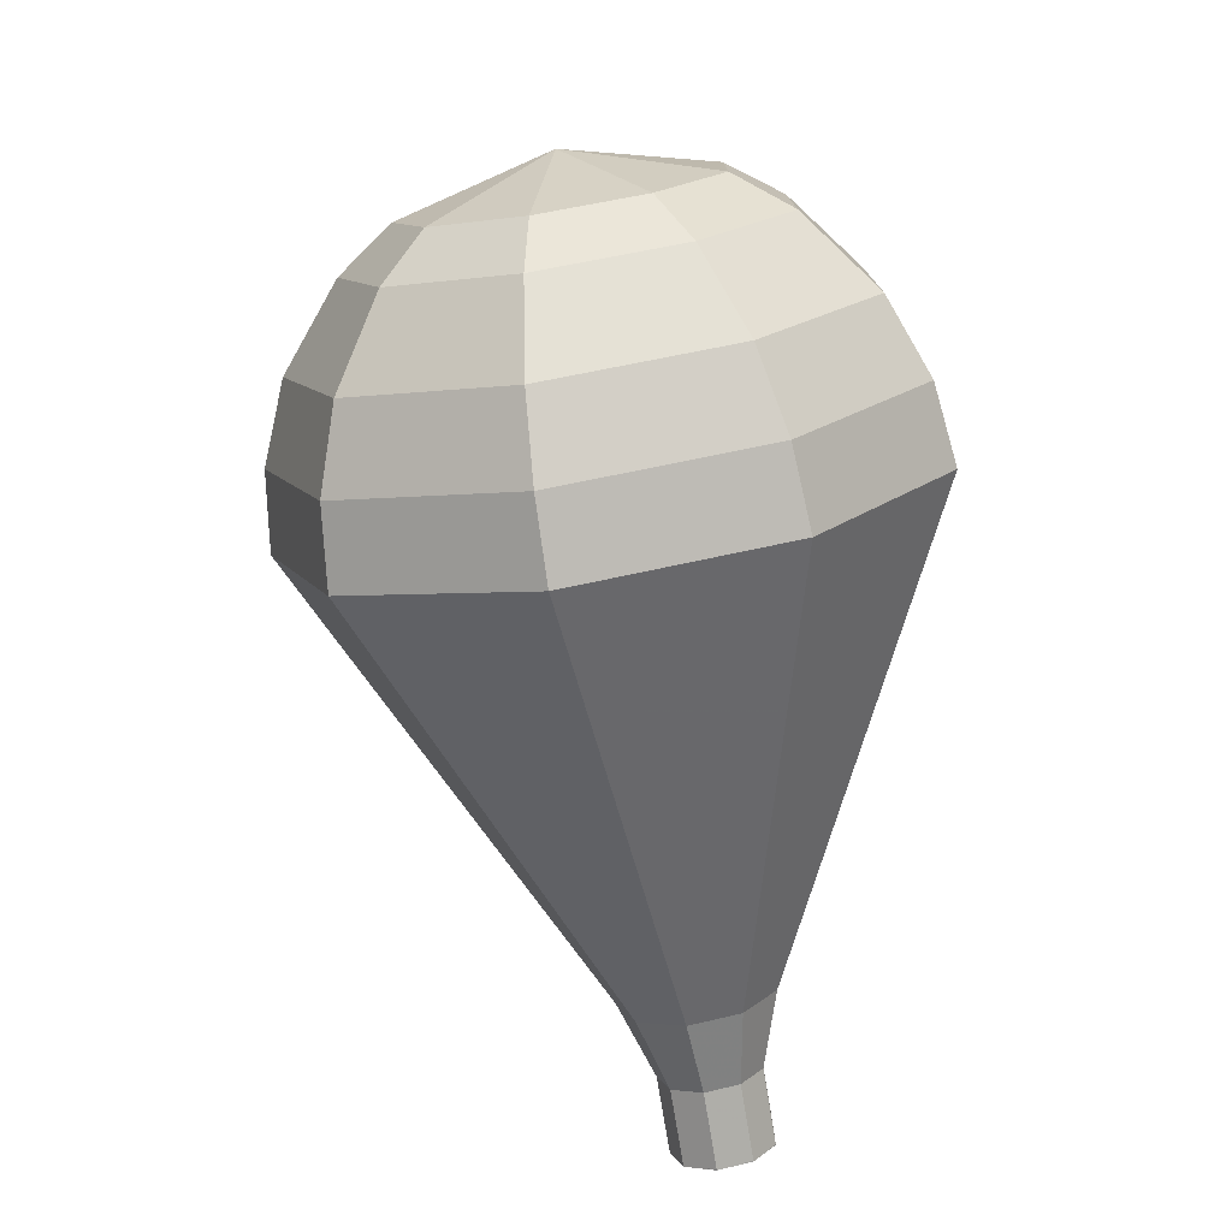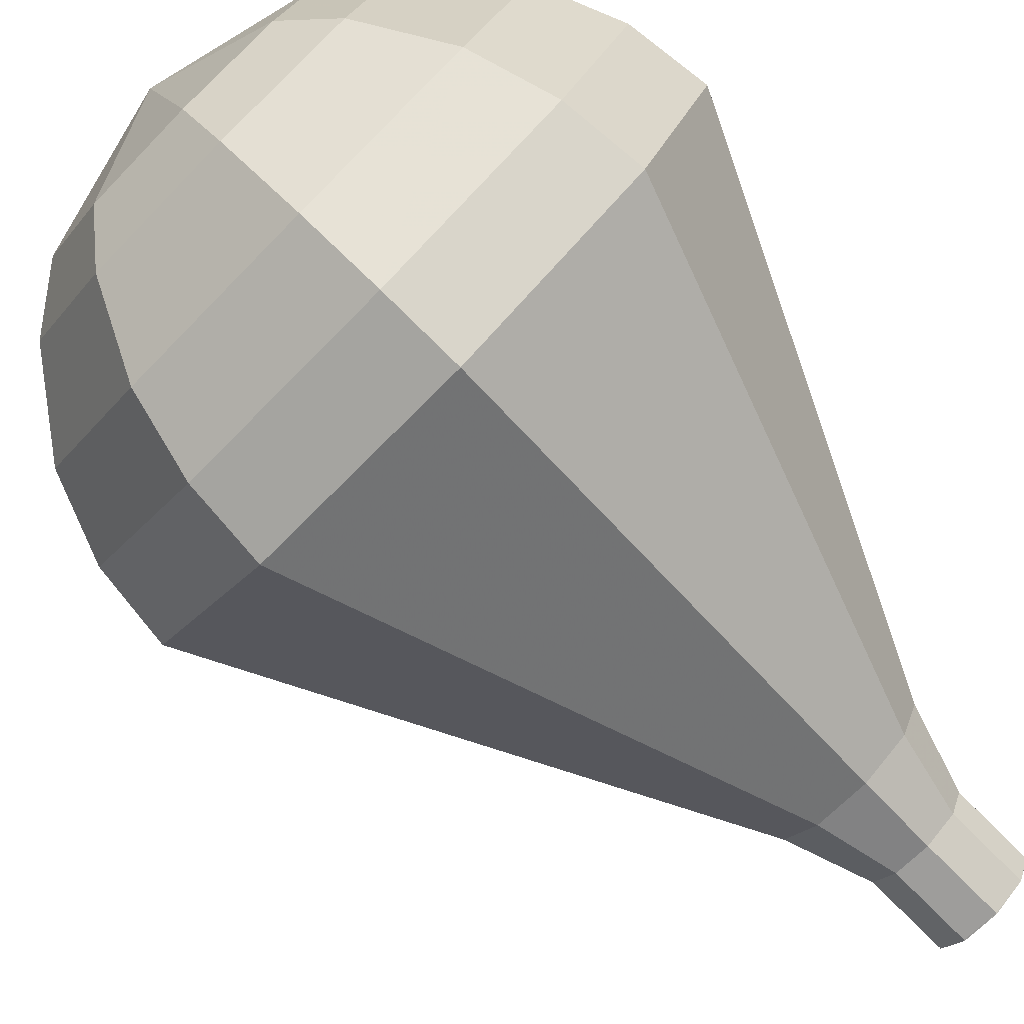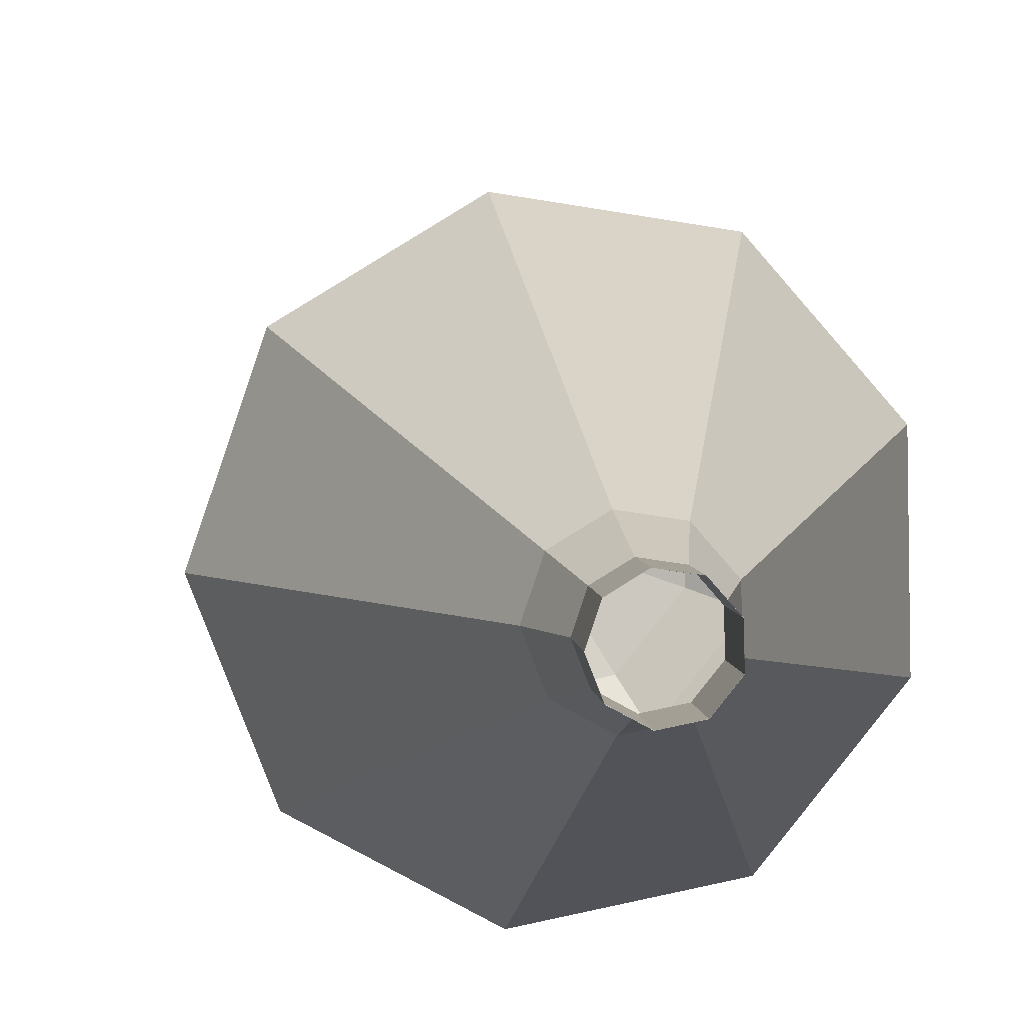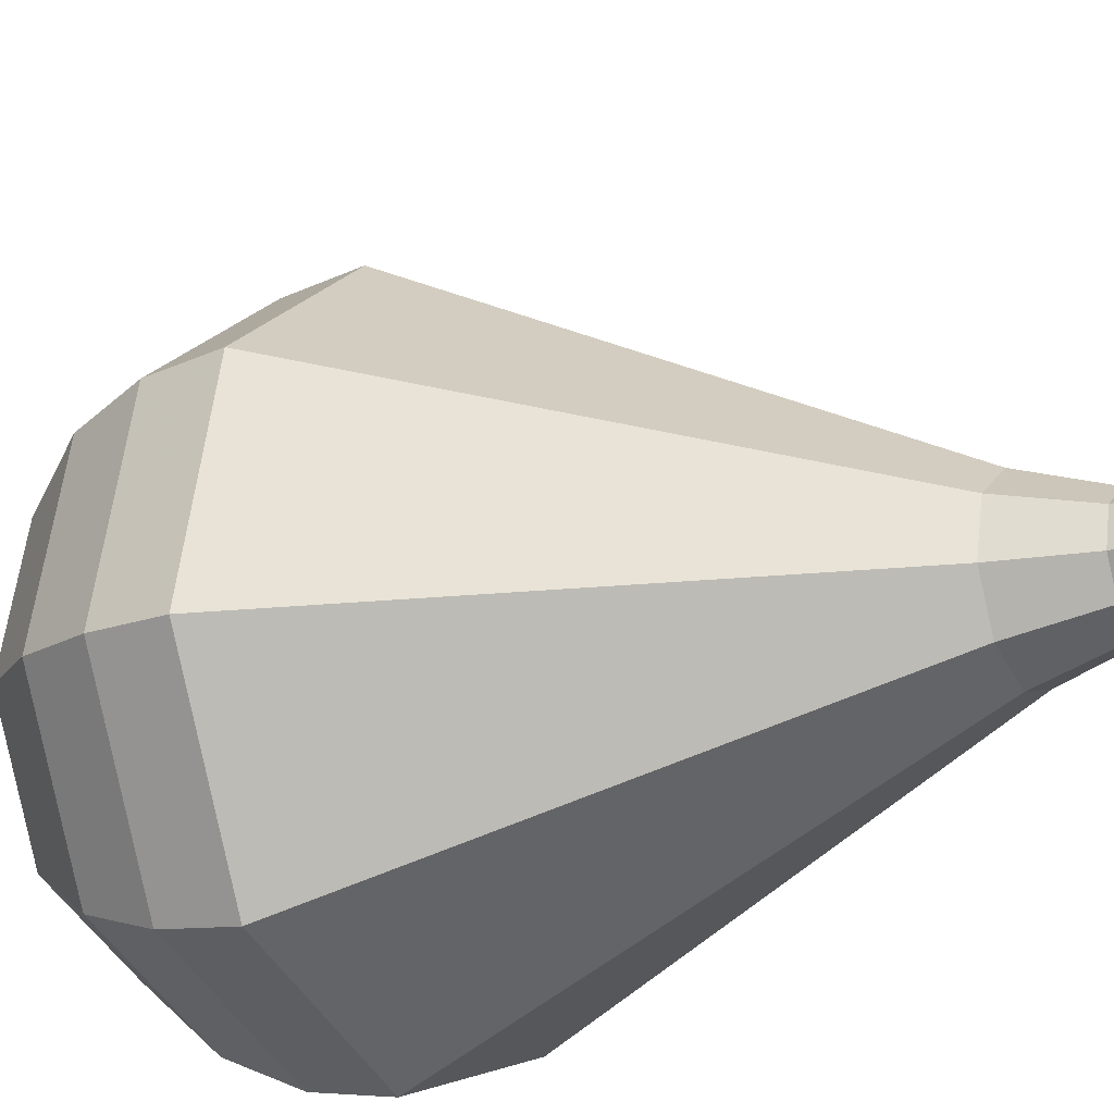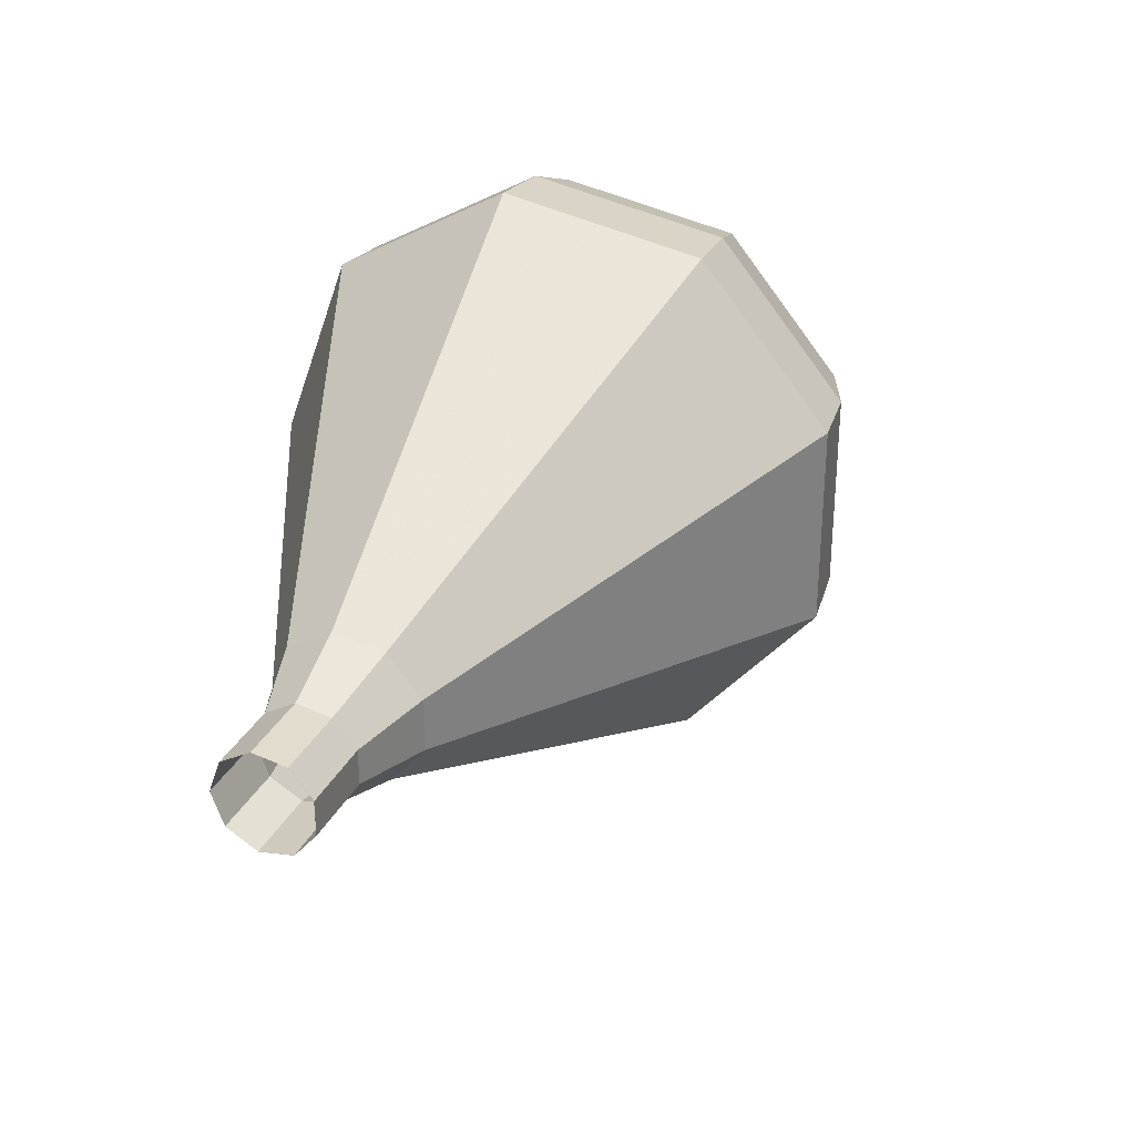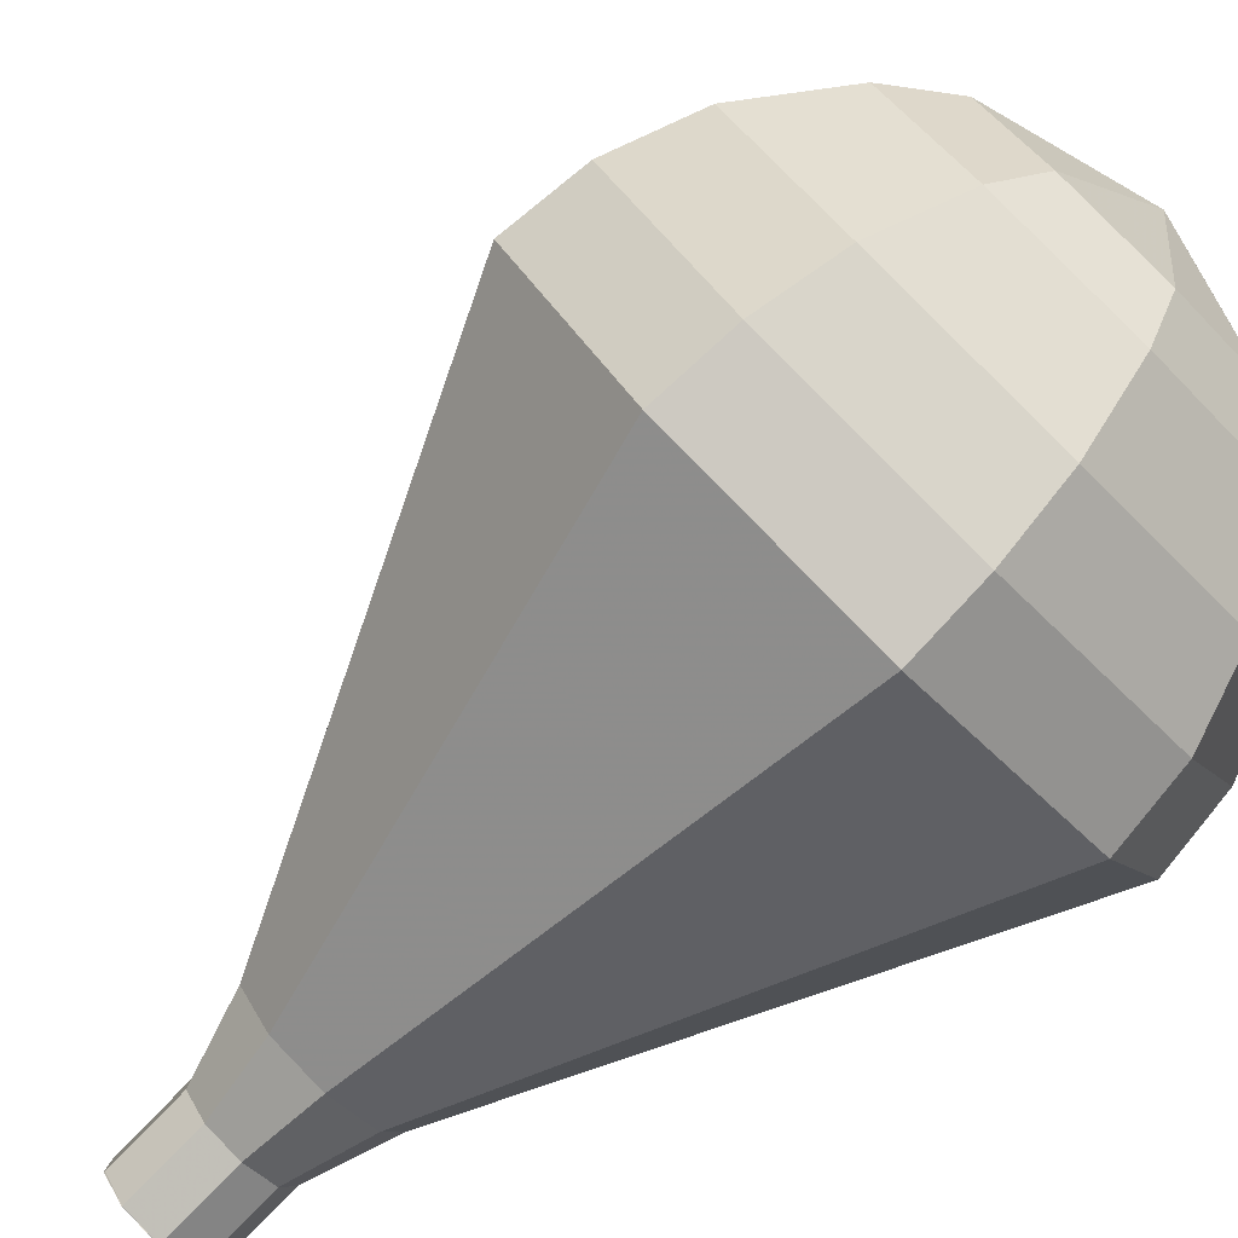
<metadata>
{"format":"obj","ext":"obj","renderer":"f3d","projection":"perspective","resolution":1024,"background":"white","views":[{"elev":38.1,"azim":-62.5,"up":"+Z"},{"elev":70.9,"azim":148.1,"up":"+Y"},{"elev":-15.2,"azim":-168.3,"up":"+Y"},{"elev":-59.2,"azim":130.4,"up":"+Y"},{"elev":-47.3,"azim":22.3,"up":"+Z"},{"elev":71.6,"azim":-115.2,"up":"+Y"}]}
</metadata>
<code>
g tube1
v 141.7 144.2 96.71
v 142 144.9 96.35
v 141.7 145.7 96.16
v 140.9 146.1 96.23
v 140.1 146.1 96.52
v 139.6 145.5 96.9
v 139.7 144.7 97.19
v 140.2 144 97.26
v 141 143.8 97.07
v 141.7 144.2 96.71
v 141.7 144.2 96.71
v 142 144.9 96.36
v 141.7 145.7 96.18
v 140.9 146.2 96.24
v 140.1 146.1 96.53
v 139.6 145.5 96.89
v 139.7 144.7 97.17
v 140.2 144 97.24
v 141.1 143.8 97.05
v 141.7 144.2 96.71
v 142.3 144.8 98.43
v 142.5 145.6 98.09
v 142.2 146.3 97.9
v 141.5 146.8 97.97
v 140.7 146.7 98.25
v 140.2 146.1 98.62
v 140.2 145.3 98.9
v 140.8 144.6 98.96
v 141.6 144.5 98.78
v 142.3 144.8 98.43
v 143.3 145 100.2
v 143.6 146.2 99.64
v 143.2 147.3 99.37
v 142.1 148 99.46
v 140.9 147.8 99.88
v 140.1 146.9 100.4
v 140.2 145.7 100.9
v 141 144.8 100.9
v 142.2 144.5 100.7
v 143.3 145 100.2
v 144.5 145.1 101.9
v 145.1 146.7 101.1
v 144.4 148.5 100.7
v 142.7 149.5 100.8
v 140.9 149.2 101.5
v 139.8 147.9 102.3
v 139.9 146.1 102.9
v 141.1 144.6 103.1
v 143 144.2 102.7
v 144.5 145.1 101.9
v 145.8 145.1 103.6
v 146.5 147.3 102.6
v 145.5 149.6 102
v 143.4 151 102.2
v 140.9 150.7 103.1
v 139.5 148.9 104.2
v 139.6 146.5 105
v 141.2 144.5 105.2
v 143.7 144 104.6
v 145.8 145.1 103.6
v 148.2 145.1 107.1
v 149.3 148.5 105.5
v 147.9 151.9 104.7
v 144.6 153.9 105
v 141 153.5 106.2
v 138.8 150.8 107.9
v 139 147.2 109.1
v 141.5 144.3 109.4
v 145.1 143.5 108.6
v 148.2 145.1 107.1
v 150.7 145.2 110.5
v 152.2 149.6 108.4
v 150.3 154.3 107.3
v 145.9 156.9 107.7
v 141.1 156.3 109.4
v 138.1 152.8 111.6
v 138.4 147.9 113.3
v 141.7 144.1 113.7
v 146.6 143 112.6
v 150.7 145.2 110.5
v 151.1 145.9 112.2
v 152.5 150.3 110.2
v 150.6 154.7 109.1
v 146.4 157.3 109.5
v 141.7 156.7 111.1
v 138.9 153.3 113.3
v 139.1 148.6 114.9
v 142.3 144.9 115.3
v 147.1 143.8 114.2
v 151.1 145.9 112.2
v 151 147 113.9
v 152.3 150.9 112.1
v 150.6 154.9 111.1
v 146.8 157.2 111.5
v 142.7 156.7 112.9
v 140.1 153.6 114.8
v 140.3 149.4 116.3
v 143.2 146.1 116.6
v 147.4 145.1 115.7
v 151 147 113.9
v 150.3 148.6 115.6
v 151.3 151.6 114.2
v 150.1 154.7 113.5
v 147.2 156.4 113.7
v 144 156 114.9
v 142 153.7 116.3
v 142.2 150.5 117.4
v 144.4 147.9 117.7
v 147.6 147.2 116.9
v 150.3 148.6 115.6
v 149.6 149.8 116.4
v 150.3 152 115.4
v 149.4 154.2 114.9
v 147.3 155.5 115.1
v 144.9 155.2 115.9
v 143.5 153.5 117
v 143.6 151.1 117.8
v 145.2 149.3 118
v 147.6 148.7 117.4
v 149.6 149.8 116.4
v 147.1 152.5 117.3
v 147.1 152.5 117.3
v 147.1 152.5 117.3
v 147.1 152.5 117.3
v 147.1 152.5 117.3
v 147.1 152.5 117.3
v 147.1 152.5 117.3
v 147.1 152.5 117.3
v 147.1 152.5 117.3
v 147.1 152.5 117.3
f 1 2 12
f 12 11 1
f 2 3 13
f 13 12 2
f 3 4 14
f 14 13 3
f 4 5 15
f 15 14 4
f 5 6 16
f 16 15 5
f 6 7 17
f 17 16 6
f 7 8 18
f 18 17 7
f 8 9 19
f 19 18 8
f 9 10 20
f 20 19 9
f 11 12 22
f 22 21 11
f 12 13 23
f 23 22 12
f 13 14 24
f 24 23 13
f 14 15 25
f 25 24 14
f 15 16 26
f 26 25 15
f 16 17 27
f 27 26 16
f 17 18 28
f 28 27 17
f 18 19 29
f 29 28 18
f 19 20 30
f 30 29 19
f 21 22 32
f 32 31 21
f 22 23 33
f 33 32 22
f 23 24 34
f 34 33 23
f 24 25 35
f 35 34 24
f 25 26 36
f 36 35 25
f 26 27 37
f 37 36 26
f 27 28 38
f 38 37 27
f 28 29 39
f 39 38 28
f 29 30 40
f 40 39 29
f 31 32 42
f 42 41 31
f 32 33 43
f 43 42 32
f 33 34 44
f 44 43 33
f 34 35 45
f 45 44 34
f 35 36 46
f 46 45 35
f 36 37 47
f 47 46 36
f 37 38 48
f 48 47 37
f 38 39 49
f 49 48 38
f 39 40 50
f 50 49 39
f 41 42 52
f 52 51 41
f 42 43 53
f 53 52 42
f 43 44 54
f 54 53 43
f 44 45 55
f 55 54 44
f 45 46 56
f 56 55 45
f 46 47 57
f 57 56 46
f 47 48 58
f 58 57 47
f 48 49 59
f 59 58 48
f 49 50 60
f 60 59 49
f 51 52 62
f 62 61 51
f 52 53 63
f 63 62 52
f 53 54 64
f 64 63 53
f 54 55 65
f 65 64 54
f 55 56 66
f 66 65 55
f 56 57 67
f 67 66 56
f 57 58 68
f 68 67 57
f 58 59 69
f 69 68 58
f 59 60 70
f 70 69 59
f 61 62 72
f 72 71 61
f 62 63 73
f 73 72 62
f 63 64 74
f 74 73 63
f 64 65 75
f 75 74 64
f 65 66 76
f 76 75 65
f 66 67 77
f 77 76 66
f 67 68 78
f 78 77 67
f 68 69 79
f 79 78 68
f 69 70 80
f 80 79 69
f 71 72 82
f 82 81 71
f 72 73 83
f 83 82 72
f 73 74 84
f 84 83 73
f 74 75 85
f 85 84 74
f 75 76 86
f 86 85 75
f 76 77 87
f 87 86 76
f 77 78 88
f 88 87 77
f 78 79 89
f 89 88 78
f 79 80 90
f 90 89 79
f 81 82 92
f 92 91 81
f 82 83 93
f 93 92 82
f 83 84 94
f 94 93 83
f 84 85 95
f 95 94 84
f 85 86 96
f 96 95 85
f 86 87 97
f 97 96 86
f 87 88 98
f 98 97 87
f 88 89 99
f 99 98 88
f 89 90 100
f 100 99 89
f 91 92 102
f 102 101 91
f 92 93 103
f 103 102 92
f 93 94 104
f 104 103 93
f 94 95 105
f 105 104 94
f 95 96 106
f 106 105 95
f 96 97 107
f 107 106 96
f 97 98 108
f 108 107 97
f 98 99 109
f 109 108 98
f 99 100 110
f 110 109 99
f 101 102 112
f 112 111 101
f 102 103 113
f 113 112 102
f 103 104 114
f 114 113 103
f 104 105 115
f 115 114 104
f 105 106 116
f 116 115 105
f 106 107 117
f 117 116 106
f 107 108 118
f 118 117 107
f 108 109 119
f 119 118 108
f 109 110 120
f 120 119 109
f 111 112 122
f 122 121 111
f 112 113 123
f 123 122 112
f 113 114 124
f 124 123 113
f 114 115 125
f 125 124 114
f 115 116 126
f 126 125 115
f 116 117 127
f 127 126 116
f 117 118 128
f 128 127 117
f 118 119 129
f 129 128 118
f 119 120 130
f 130 129 119

</code>
